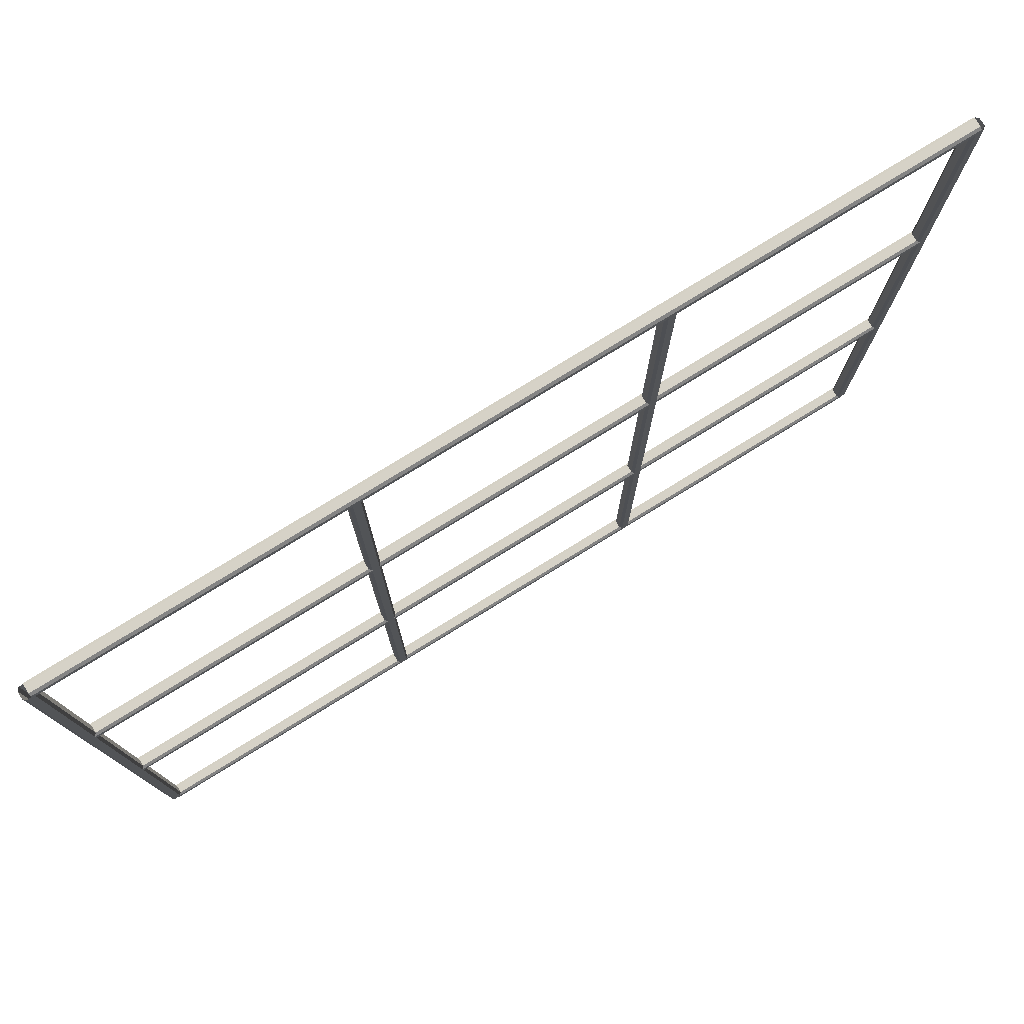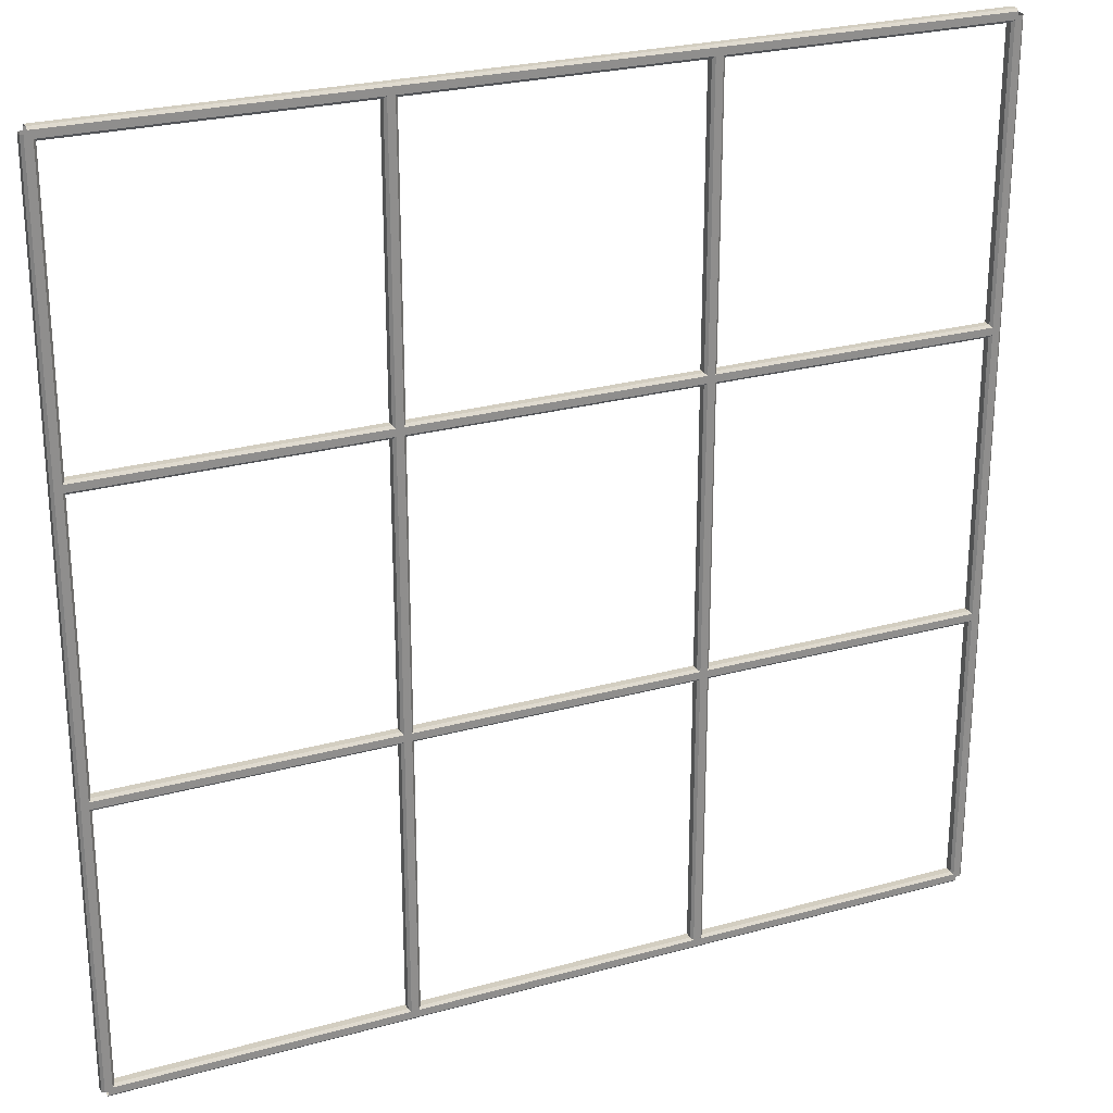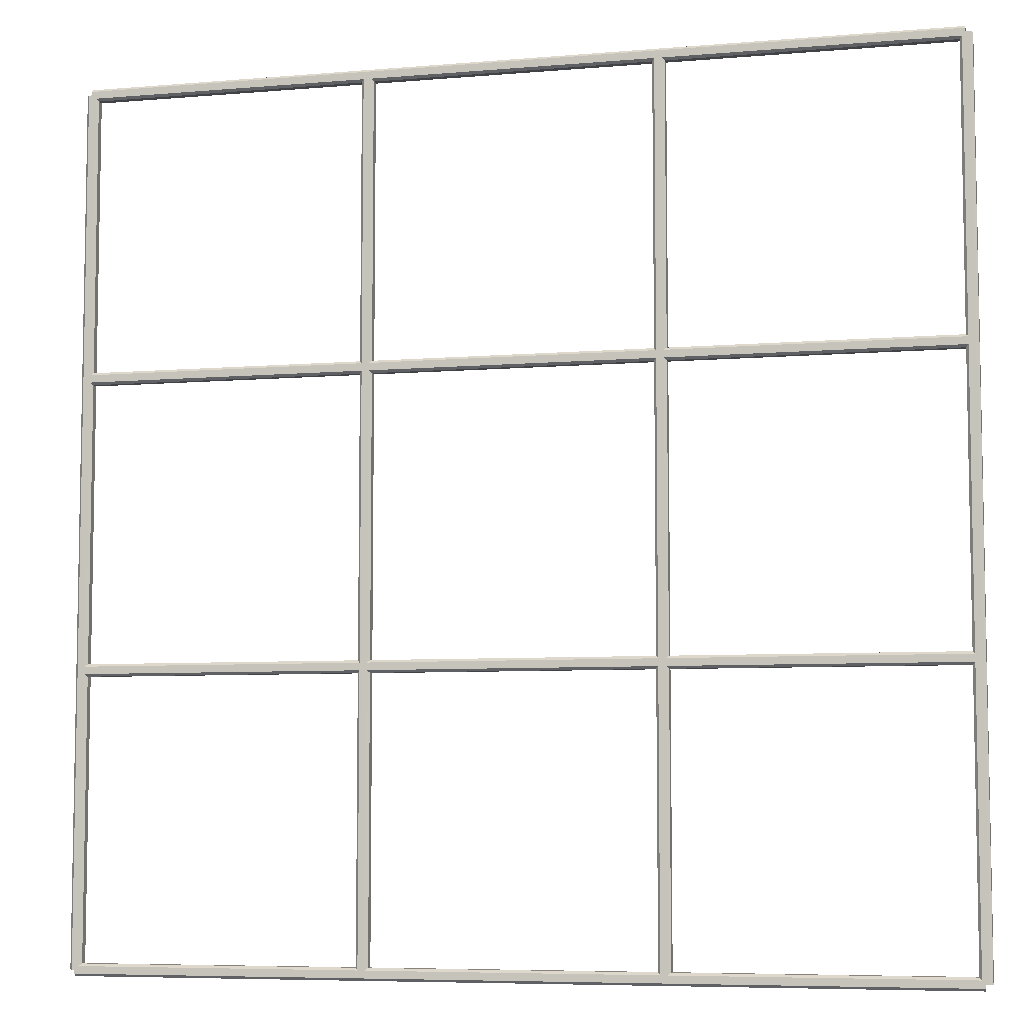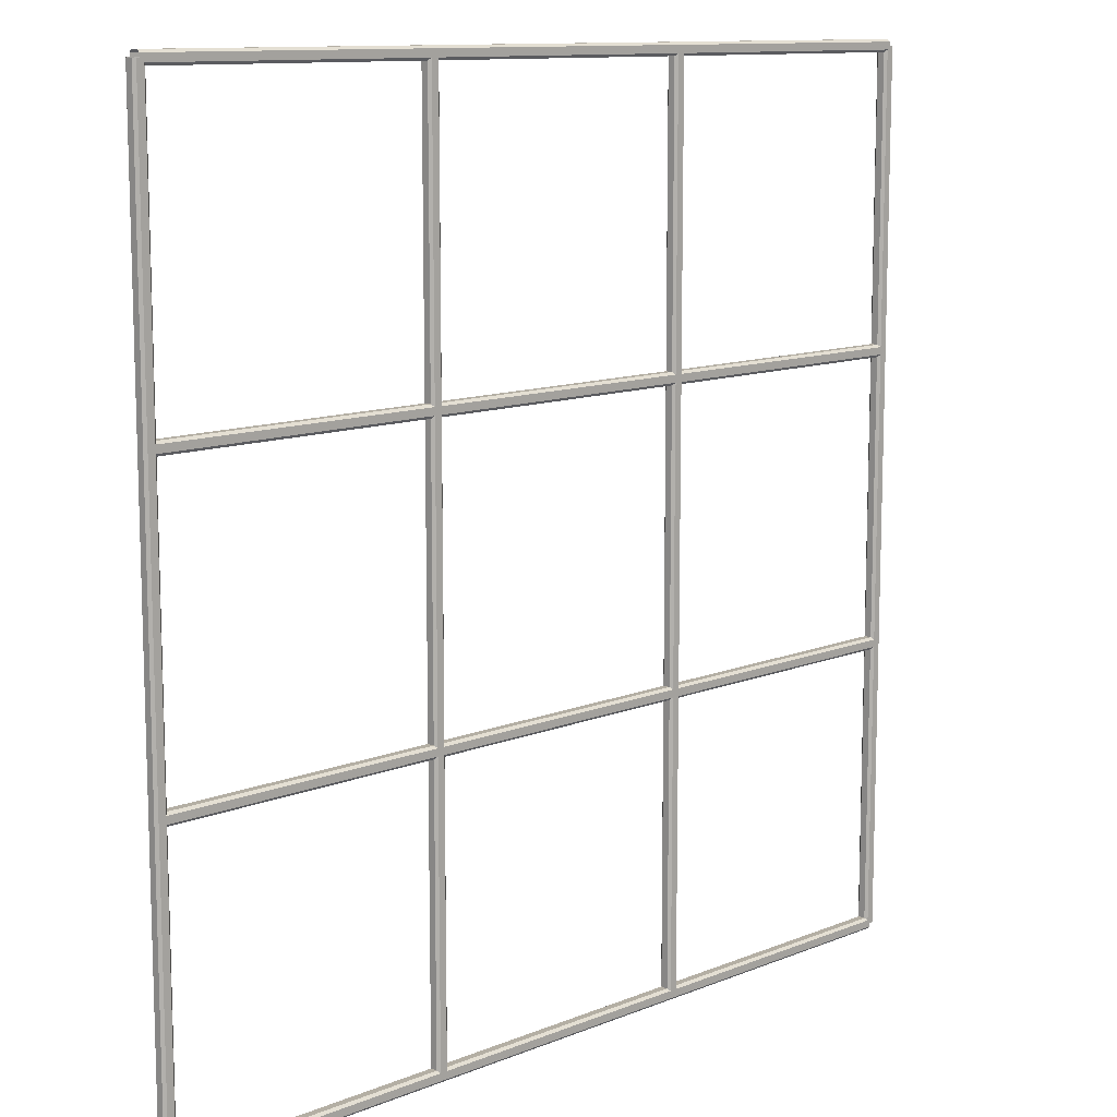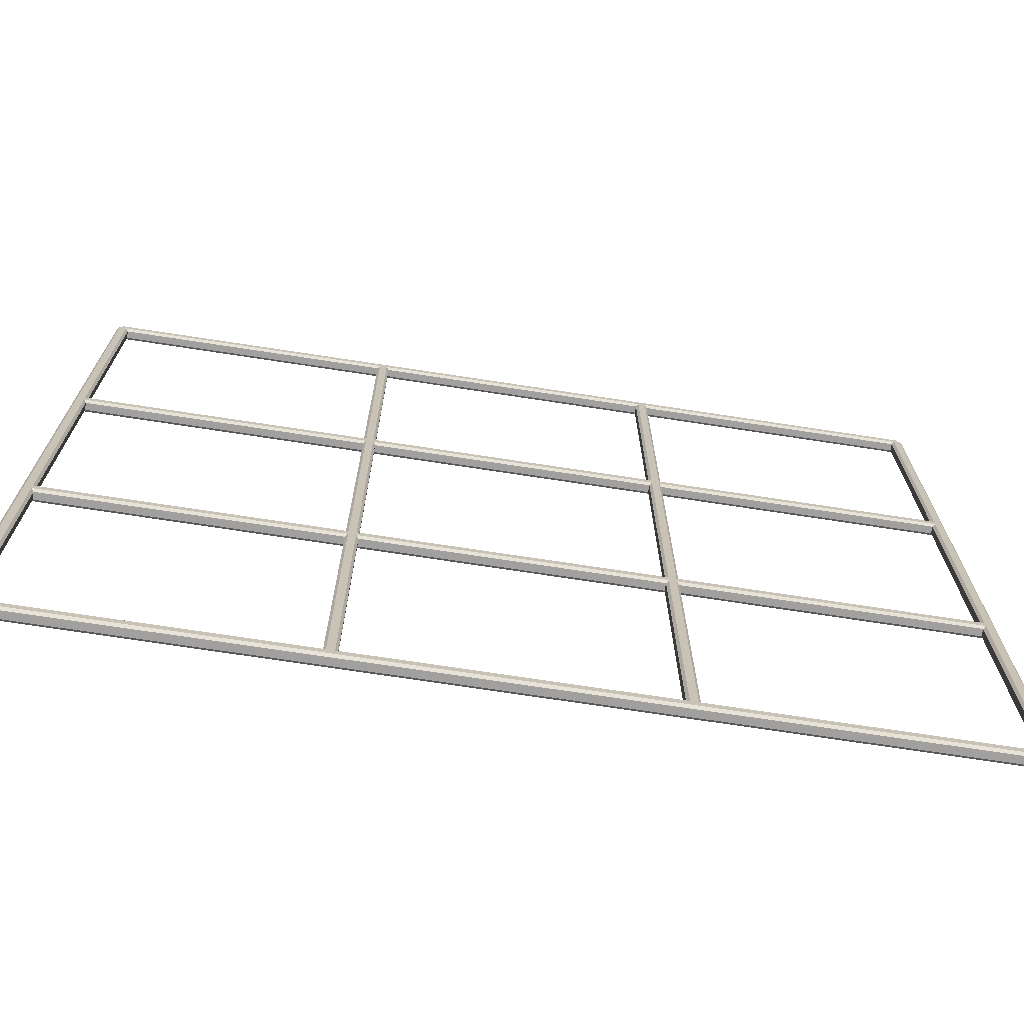
<metadata>
{"format":"obj","ext":"obj","renderer":"f3d","projection":"perspective","resolution":1024,"background":"white","views":[{"elev":78.6,"azim":148.5,"up":"+Y"},{"elev":25.3,"azim":-24.2,"up":"+Y"},{"elev":-6.7,"azim":14.1,"up":"+Y"},{"elev":11.3,"azim":-44.6,"up":"+Y"},{"elev":-71.8,"azim":-8.7,"up":"+Y"}]}
</metadata>
<code>
v 59.56 -60.05 0.5237
v 59.23 -60.05 0.189
v 59.23 59.95 0.189
v 59.56 59.95 0.5237
v 60.9 -60.05 0.189
v 60.57 -60.05 0.5237
v 60.57 59.95 0.5237
v 60.9 59.95 0.189
v 59.56 59.95 -1.15
v 59.23 59.95 -0.8156
v 59.23 -60.05 -0.8156
v 59.56 -60.05 -1.15
v 60.9 59.95 -0.8156
v 60.57 59.95 -1.15
v 60.57 -60.05 -1.15
v 60.9 -60.05 -0.8156
v 19.56 -60.05 0.5237
v 19.23 -60.05 0.189
v 19.23 59.95 0.189
v 19.56 59.95 0.5237
v 20.9 -60.05 0.189
v 20.57 -60.05 0.5237
v 20.57 59.95 0.5237
v 20.9 59.95 0.189
v 19.56 59.95 -1.15
v 19.23 59.95 -0.8156
v 19.23 -60.05 -0.8156
v 19.56 -60.05 -1.15
v 20.9 59.95 -0.8156
v 20.57 59.95 -1.15
v 20.57 -60.05 -1.15
v 20.9 -60.05 -0.8156
v -20.44 -60.05 0.5237
v -20.77 -60.05 0.189
v -20.77 59.95 0.189
v -20.44 59.95 0.5237
v -19.1 -60.05 0.189
v -19.43 -60.05 0.5237
v -19.43 59.95 0.5237
v -19.1 59.95 0.189
v -20.44 59.95 -1.15
v -20.77 59.95 -0.8156
v -20.77 -60.05 -0.8156
v -20.44 -60.05 -1.15
v -19.1 59.95 -0.8156
v -19.43 59.95 -1.15
v -19.43 -60.05 -1.15
v -19.1 -60.05 -0.8156
v -60.44 -60.05 0.5237
v -60.77 -60.05 0.189
v -60.77 59.95 0.189
v -60.44 59.95 0.5237
v -59.1 -60.05 0.189
v -59.43 -60.05 0.5237
v -59.43 59.95 0.5237
v -59.1 59.95 0.189
v -60.44 59.95 -1.15
v -60.77 59.95 -0.8156
v -60.77 -60.05 -0.8156
v -60.44 -60.05 -1.15
v -59.1 59.95 -0.8156
v -59.43 59.95 -1.15
v -59.43 -60.05 -1.15
v -59.1 -60.05 -0.8156
v -60.05 -59.56 0.5237
v -60.05 -59.23 0.189
v 59.95 -59.23 0.189
v 59.95 -59.56 0.5237
v -60.05 -60.9 0.189
v -60.05 -60.57 0.5237
v 59.95 -60.57 0.5237
v 59.95 -60.9 0.189
v 59.95 -59.56 -1.15
v 59.95 -59.23 -0.8156
v -60.05 -59.23 -0.8156
v -60.05 -59.56 -1.15
v 59.95 -60.9 -0.8156
v 59.95 -60.57 -1.15
v -60.05 -60.57 -1.15
v -60.05 -60.9 -0.8156
v -59.71 -19.23 0.189
v -60.05 -19.56 0.189
v -59.71 -19.56 0.5237
v -60.05 -20.57 0.189
v -59.71 -20.9 0.189
v -59.71 -20.57 0.5237
v -60.05 -19.56 -0.8156
v -59.71 -19.23 -0.8156
v -59.71 -19.56 -1.15
v -59.71 -20.9 -0.8156
v -60.05 -20.57 -0.8156
v -59.71 -20.57 -1.15
v 59.95 -19.23 0.189
v 59.95 -19.56 0.5237
v 59.95 -20.57 0.5237
v 59.95 -20.9 0.189
v 59.95 -19.56 -1.15
v 59.95 -19.23 -0.8156
v 59.95 -20.9 -0.8156
v 59.95 -20.57 -1.15
v -60.05 20.44 0.5237
v -60.05 20.77 0.189
v 59.95 20.77 0.189
v 59.95 20.44 0.5237
v -60.05 19.1 0.189
v -60.05 19.43 0.5237
v 59.95 19.43 0.5237
v 59.95 19.1 0.189
v 59.95 20.44 -1.15
v 59.95 20.77 -0.8156
v -60.05 20.77 -0.8156
v -60.05 20.44 -1.15
v 59.95 19.1 -0.8156
v 59.95 19.43 -1.15
v -60.05 19.43 -1.15
v -60.05 19.1 -0.8156
v -60.05 60.44 0.5237
v -60.05 60.77 0.189
v 59.95 60.77 0.189
v 59.95 60.44 0.5237
v -60.05 59.1 0.189
v -60.05 59.43 0.5237
v 59.95 59.43 0.5237
v 59.95 59.1 0.189
v 59.95 60.44 -1.15
v 59.95 60.77 -0.8156
v -60.05 60.77 -0.8156
v -60.05 60.44 -1.15
v 59.95 59.1 -0.8156
v 59.95 59.43 -1.15
v -60.05 59.43 -1.15
v -60.05 59.1 -0.8156
f 4 1 6 7
f 12 9 14 15
f 8 5 16 13
f 10 11 2 3
f 20 17 22 23
f 28 25 30 31
f 24 21 32 29
f 26 27 18 19
f 36 33 38 39
f 44 41 46 47
f 40 37 48 45
f 42 43 34 35
f 52 49 54 55
f 60 57 62 63
f 56 53 64 61
f 58 59 50 51
f 68 65 70 71
f 76 73 78 79
f 72 69 80 77
f 74 75 66 67
f 104 101 106 107
f 112 109 114 115
f 108 105 116 113
f 110 111 102 103
f 120 117 122 123
f 128 125 130 131
f 124 121 132 129
f 126 127 118 119
f 87 91 84 82
f 94 83 86 95
f 98 88 81 93
f 96 85 90 99
f 100 92 89 97
f 2 1 4 3
f 6 5 8 7
f 10 9 12 11
f 14 13 16 15
f 18 17 20 19
f 22 21 24 23
f 26 25 28 27
f 30 29 32 31
f 34 33 36 35
f 38 37 40 39
f 42 41 44 43
f 46 45 48 47
f 50 49 52 51
f 54 53 56 55
f 58 57 60 59
f 62 61 64 63
f 66 65 68 67
f 70 69 72 71
f 74 73 76 75
f 78 77 80 79
f 82 81 88 87
f 83 82 84 86
f 81 83 94 93
f 85 84 91 90
f 86 85 96 95
f 89 88 98 97
f 87 89 92 91
f 90 92 100 99
f 102 101 104 103
f 106 105 108 107
f 110 109 112 111
f 114 113 116 115
f 118 117 120 119
f 122 121 124 123
f 126 125 128 127
f 130 129 132 131
f 81 82 83
f 84 85 86
f 87 88 89
f 90 91 92

</code>
